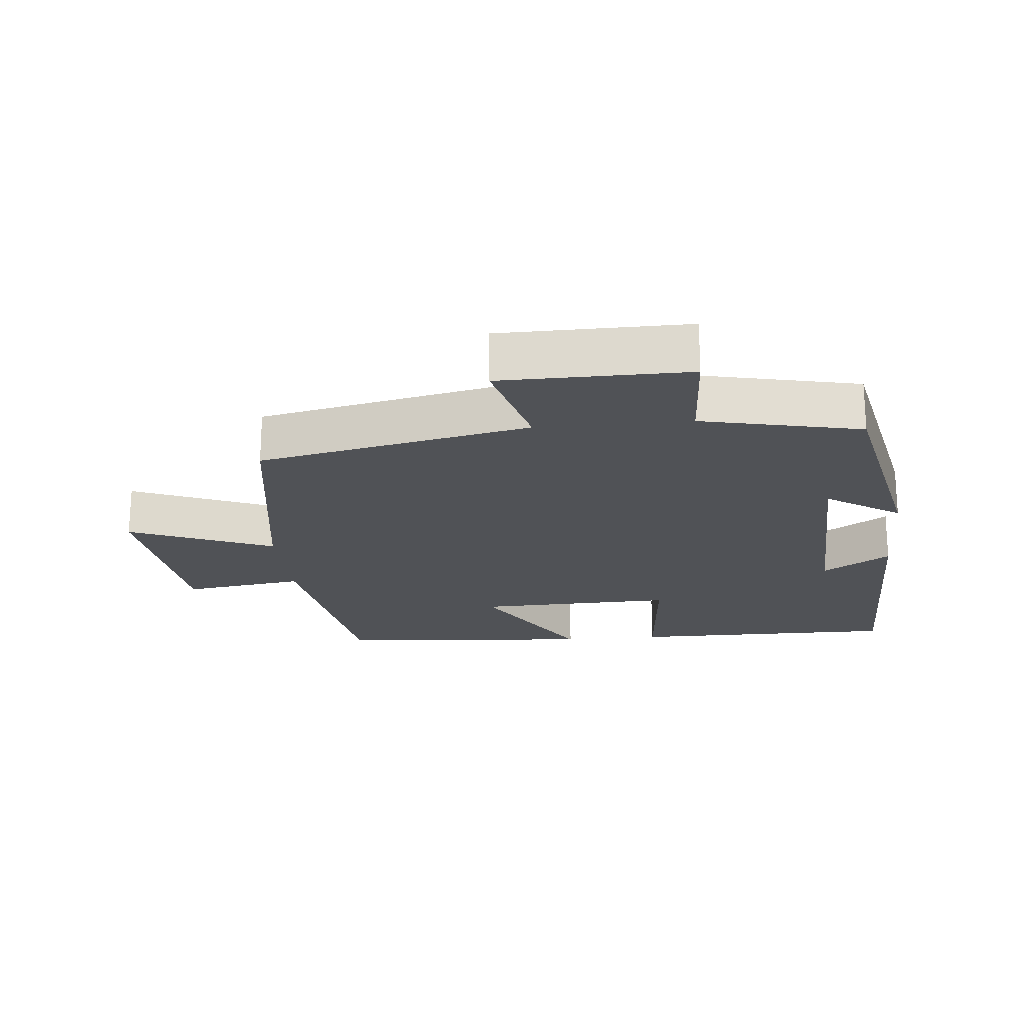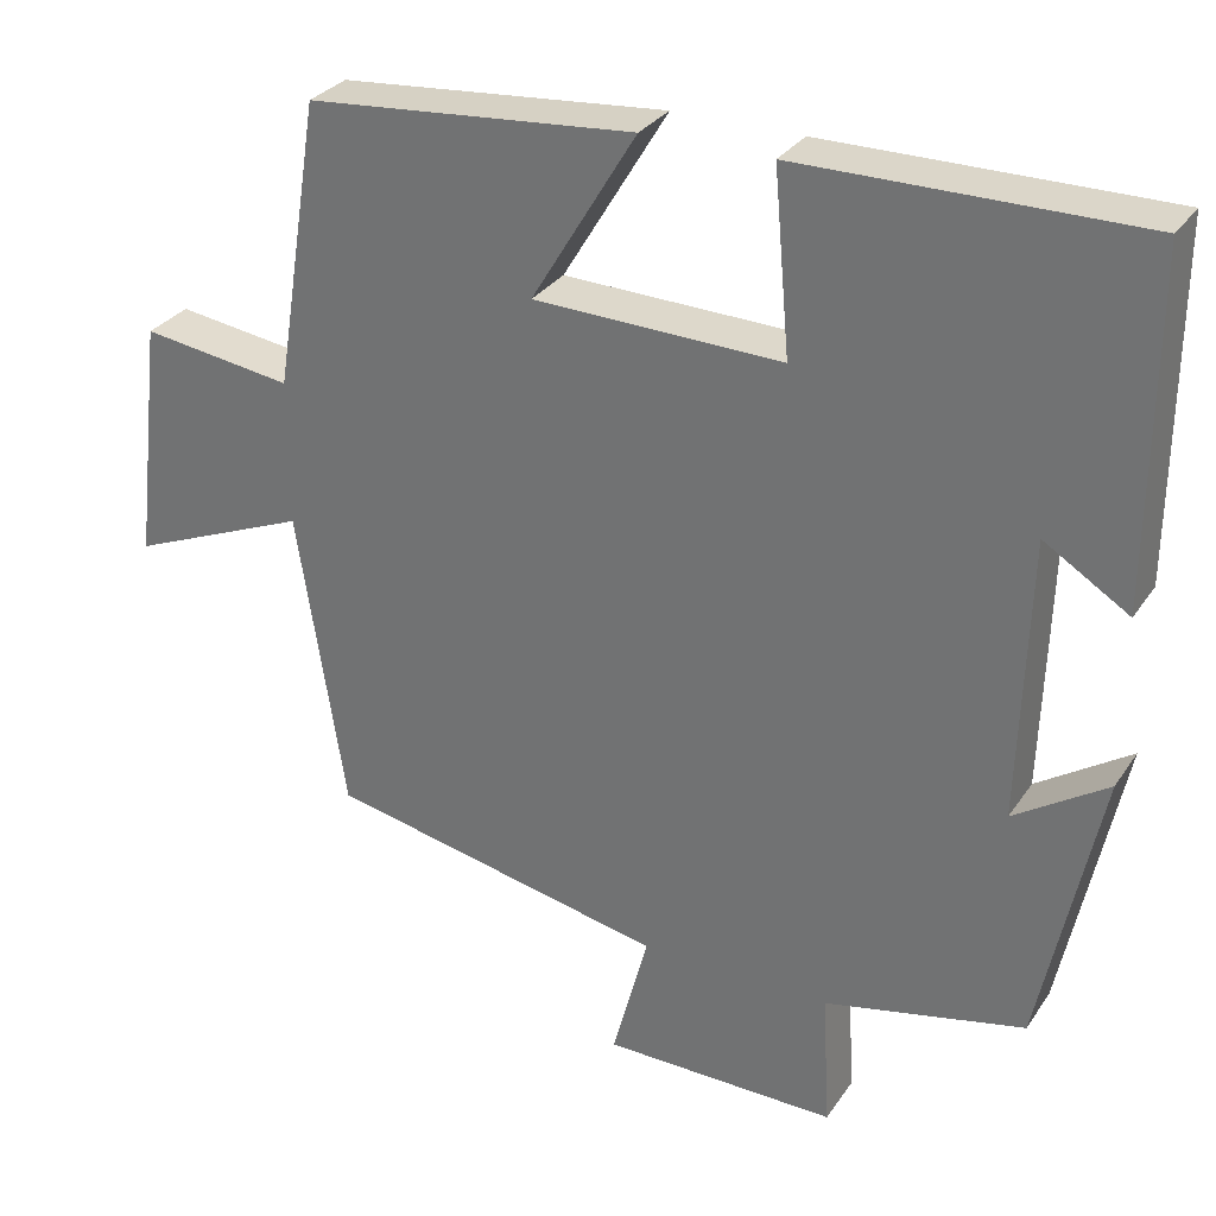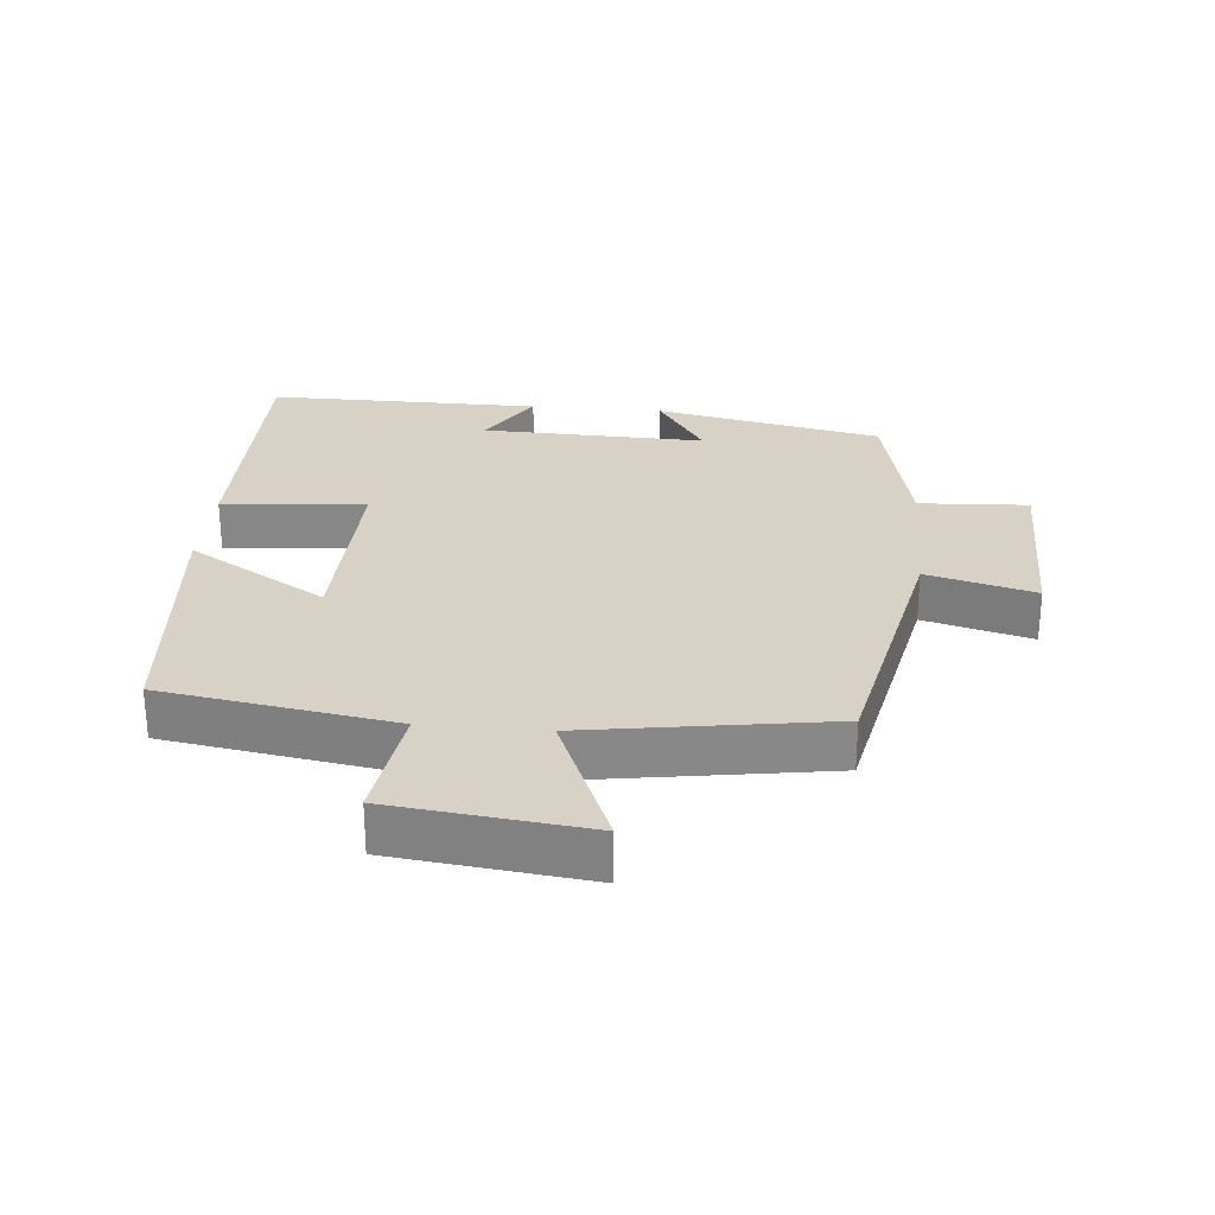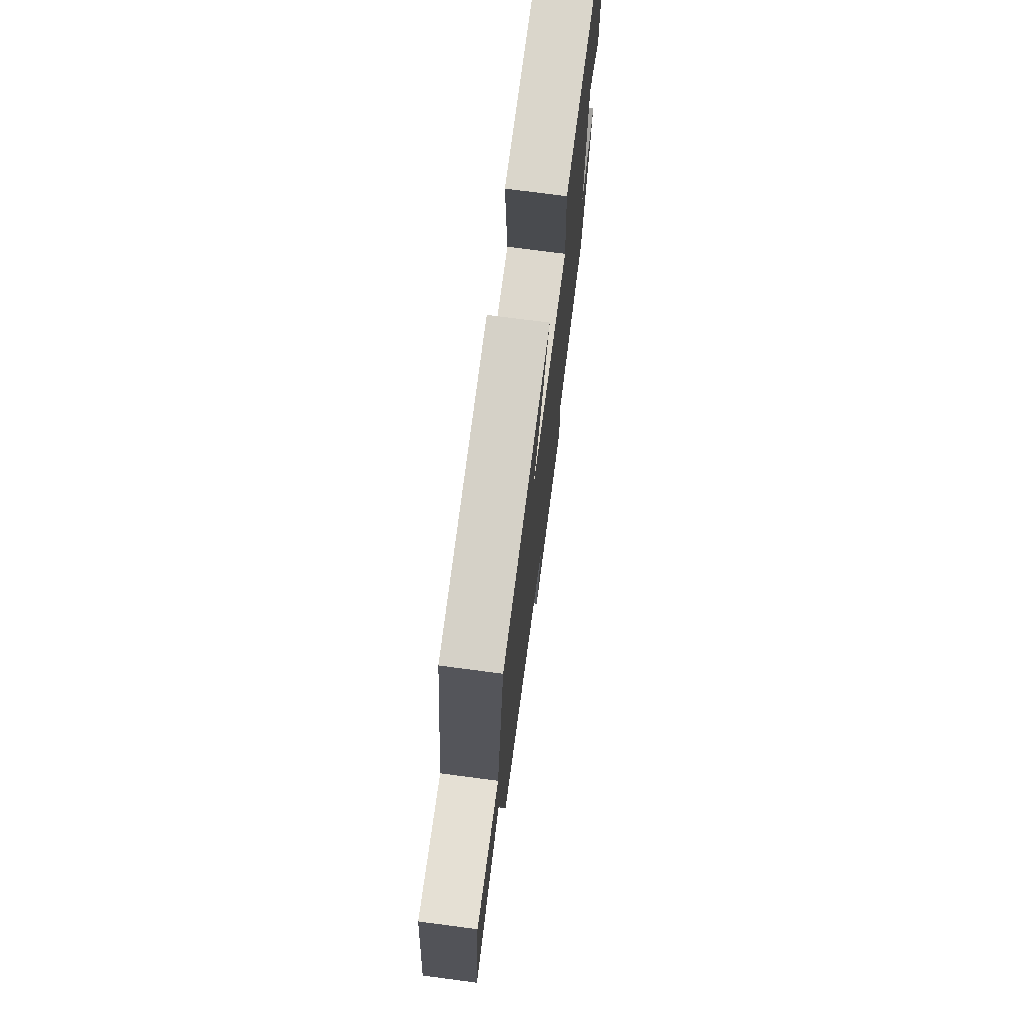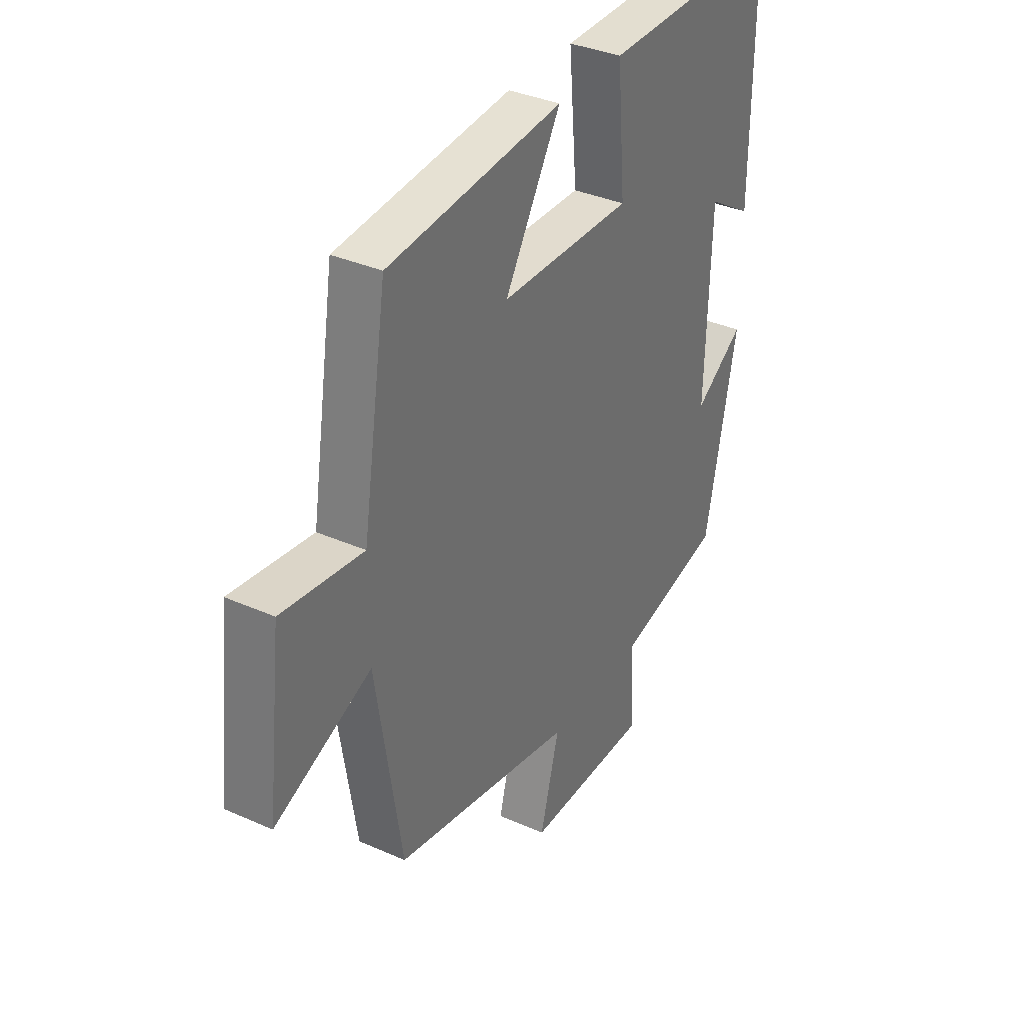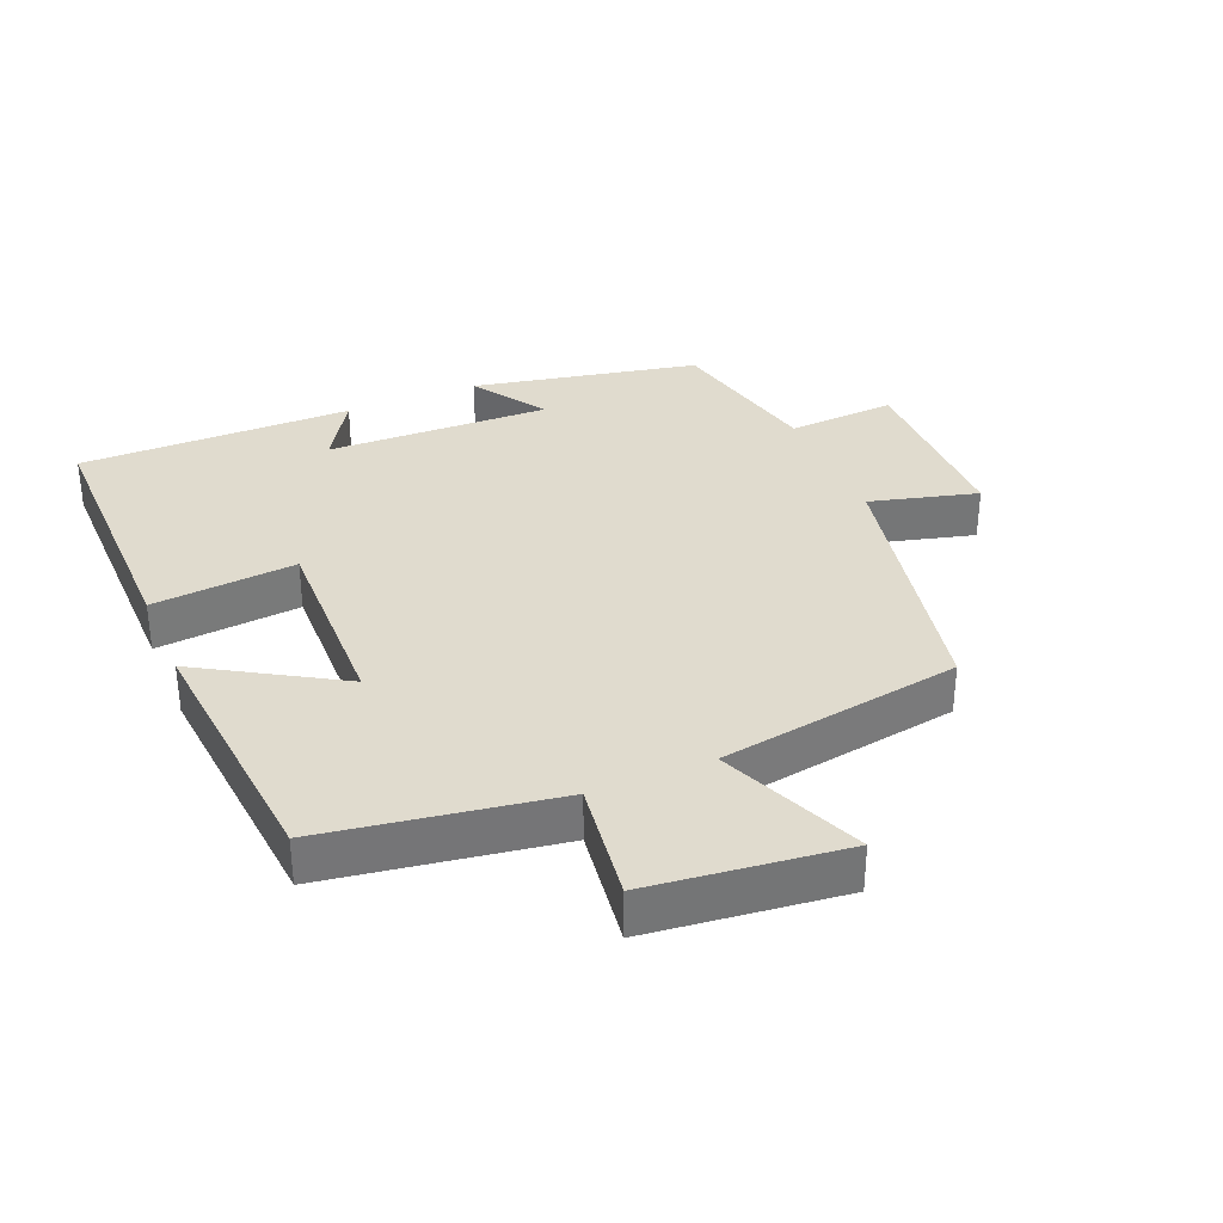
<metadata>
{"format":"obj","ext":"obj","renderer":"f3d","projection":"perspective","resolution":1024,"background":"white","views":[{"elev":-20.9,"azim":-174.4,"up":"+Y"},{"elev":30.2,"azim":-152.0,"up":"+Z"},{"elev":27.4,"azim":95.2,"up":"+Y"},{"elev":73.7,"azim":97.5,"up":"+Z"},{"elev":35.7,"azim":120.3,"up":"+Z"},{"elev":33.7,"azim":67.1,"up":"+Y"}]}
</metadata>
<code>
v -0.502 0.07 0.502
v -0.098 0.07 0.5
v -0.117 0.07 0.285
v 0.179 0.07 0.293
v 0.054 0.07 0.5
v 0.445 0.07 0.466
v 0.5 0.07 0.122
v 0.681 0.07 0.147
v 0.715 0.07 -0.143
v 0.5 0.07 -0.054
v 0.443 0.07 -0.416
v 0.037 0.07 -0.5
v 0.08 0.07 -0.661
v -0.2 0.07 -0.663
v -0.191 0.07 -0.5
v -0.43 0.07 -0.447
v -0.5 0.07 -0.108
v -0.389 0.07 -0.181
v -0.399 0.07 0.155
v -0.5 0.07 0.092
v -0.502 0 0.502
v -0.098 0 0.5
v -0.117 0 0.285
v 0.179 0 0.293
v 0.054 0 0.5
v 0.445 0 0.466
v 0.5 0 0.122
v 0.681 0 0.147
v 0.715 0 -0.143
v 0.5 0 -0.054
v 0.443 0 -0.416
v 0.037 0 -0.5
v 0.08 0 -0.661
v -0.2 0 -0.663
v -0.191 0 -0.5
v -0.43 0 -0.447
v -0.5 0 -0.108
v -0.389 0 -0.181
v -0.399 0 0.155
v -0.5 0 0.092
f 19 20 1 2
f 18 19 2 3
f 15 16 17 18
f 15 18 3 4
f 12 13 14 15
f 12 15 4
f 11 12 4
f 10 11 4
f 7 8 9 10
f 6 7 10
f 5 6 10
f 4 5 10
f 22 21 40 39
f 23 22 39 38
f 38 37 36 35
f 24 23 38 35
f 35 34 33 32
f 24 35 32
f 24 32 31
f 24 31 30
f 30 29 28 27
f 30 27 26
f 30 26 25
f 30 25 24
f 1 21 22 2
f 2 22 23 3
f 3 23 24 4
f 4 24 25 5
f 5 25 26 6
f 6 26 27 7
f 7 27 28 8
f 8 28 29 9
f 9 29 30 10
f 10 30 31 11
f 11 31 32 12
f 12 32 33 13
f 13 33 34 14
f 14 34 35 15
f 15 35 36 16
f 16 36 37 17
f 17 37 38 18
f 18 38 39 19
f 19 39 40 20
f 20 40 21 1

</code>
